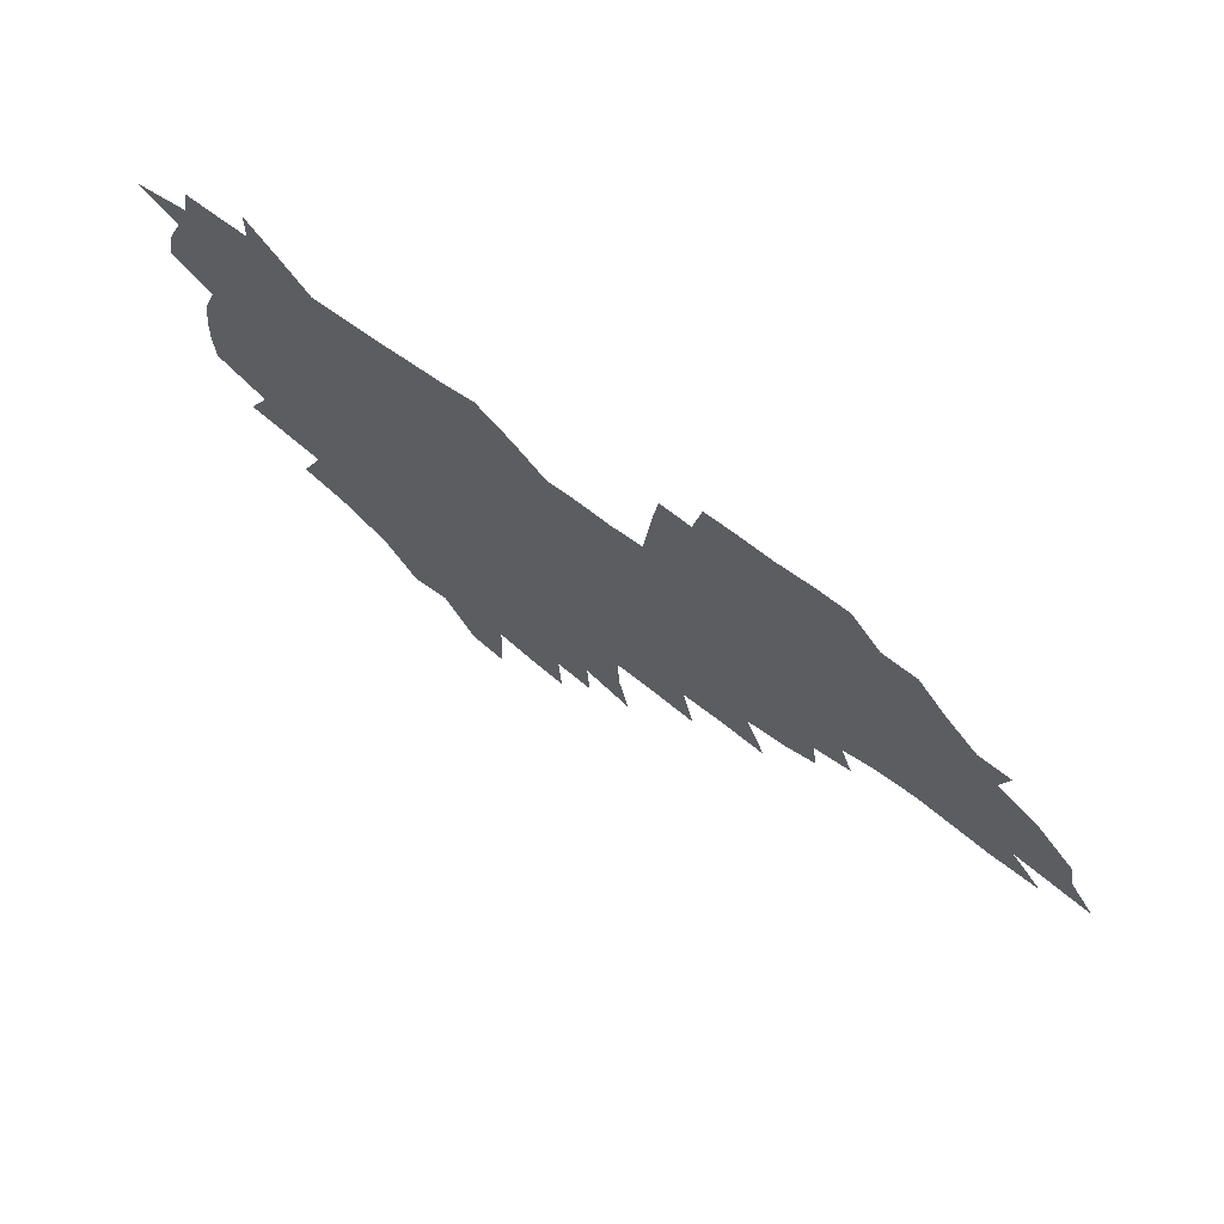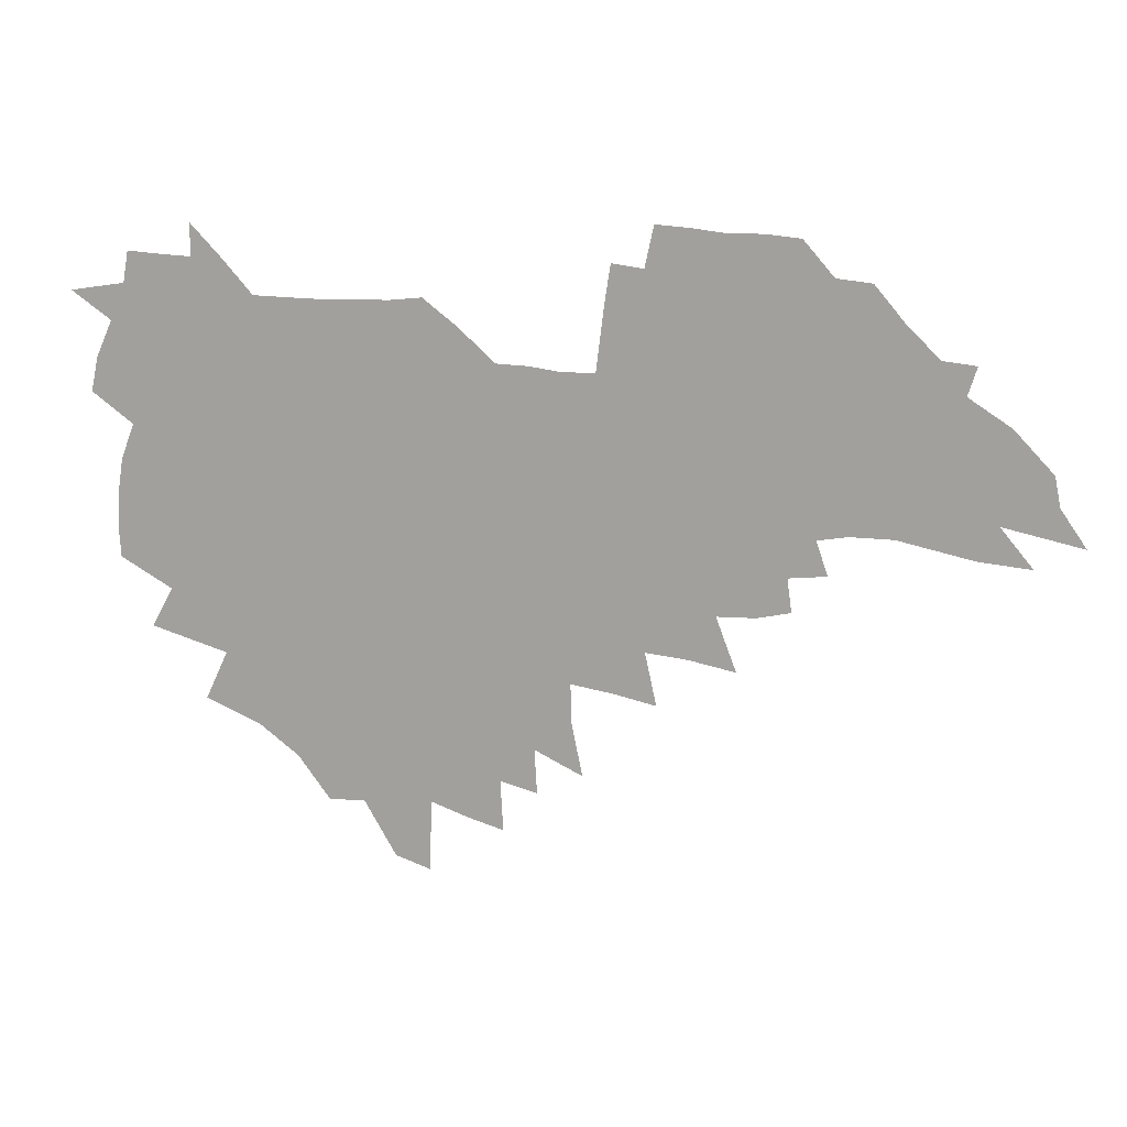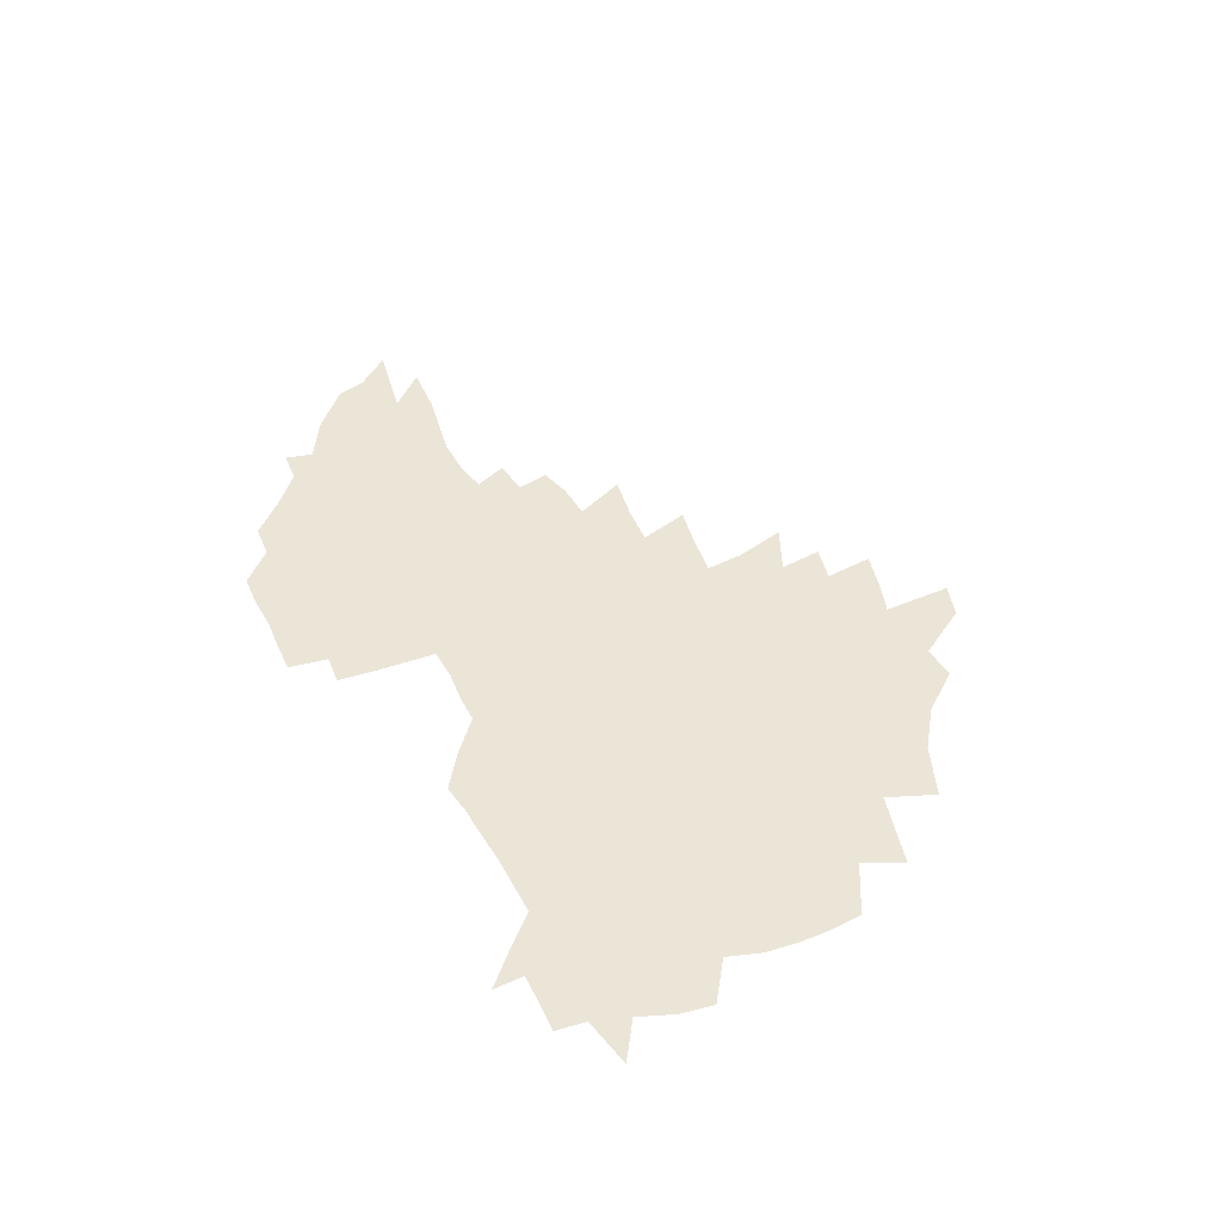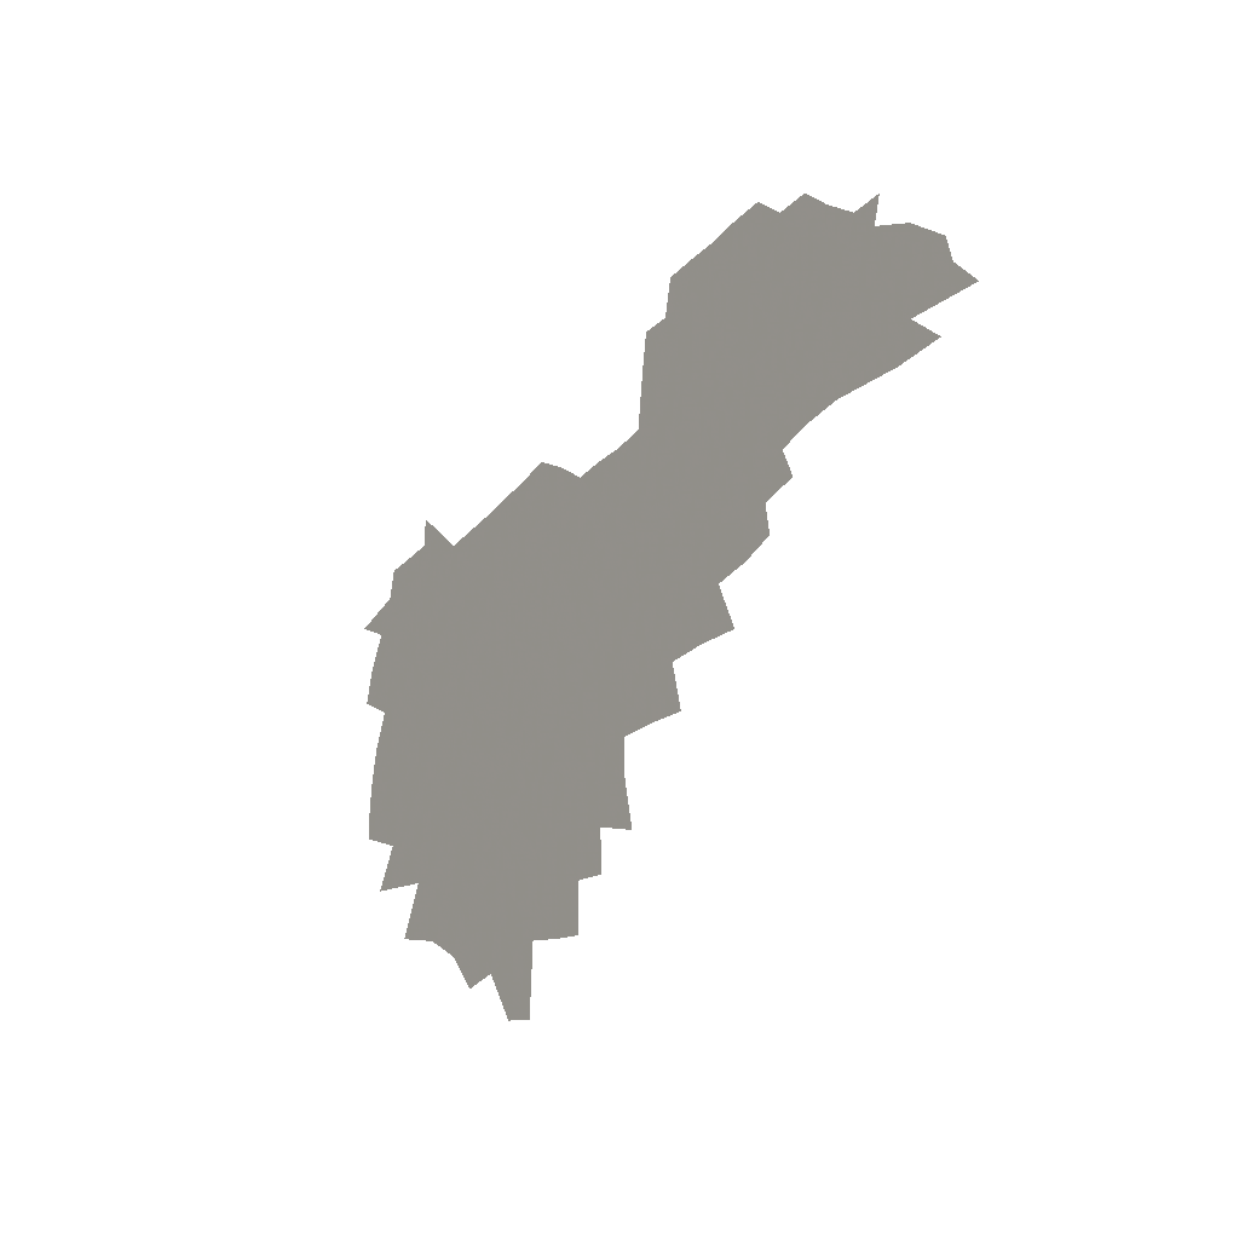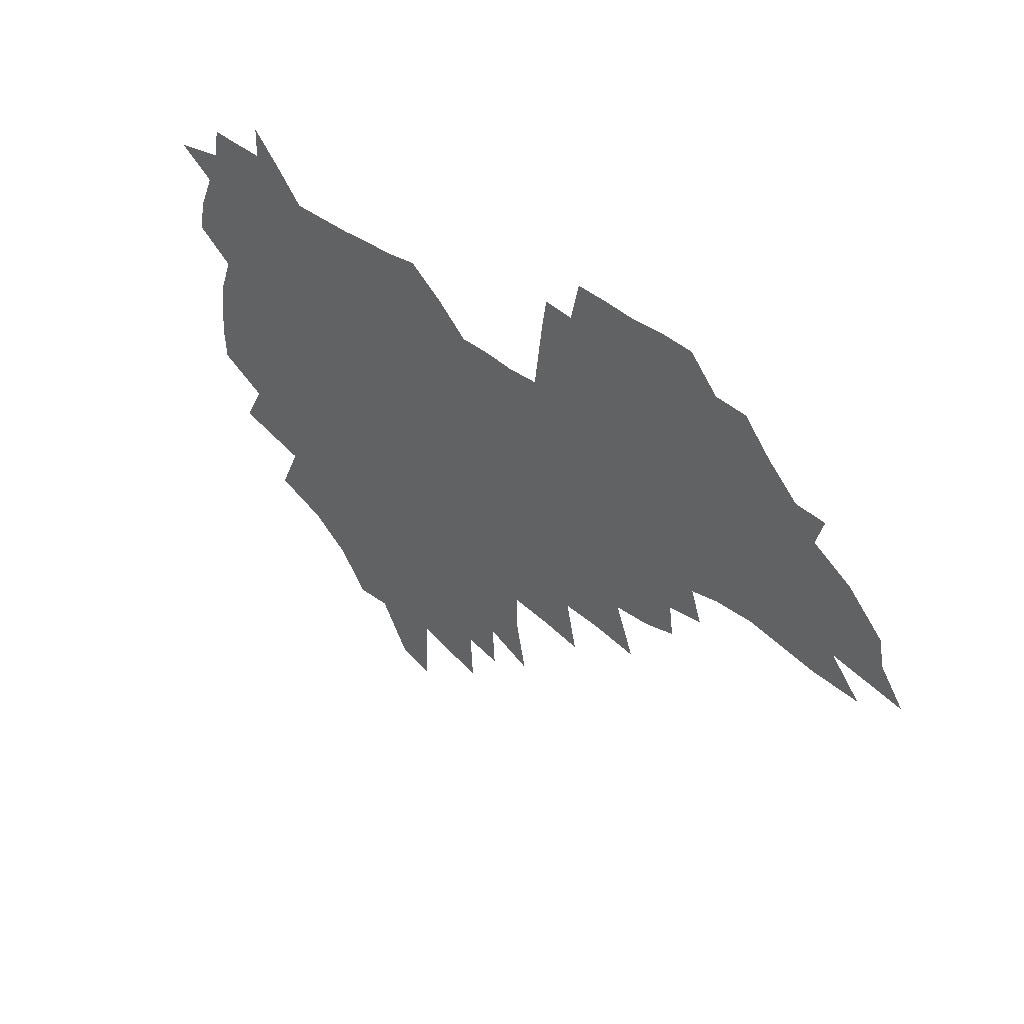
<metadata>
{"format":"obj","ext":"obj","renderer":"f3d","projection":"perspective","resolution":1024,"background":"white","views":[{"elev":68.0,"azim":35.8,"up":"+Y"},{"elev":15.3,"azim":11.9,"up":"+Y"},{"elev":45.6,"azim":-118.3,"up":"+Z"},{"elev":-32.5,"azim":56.6,"up":"+Y"},{"elev":40.3,"azim":42.5,"up":"+Y"}]}
</metadata>
<code>
v 205.3 266 0
v 212.3 222.4 0
v 215.4 237.3 0
v 222.6 253.5 0
v 229.1 269.7 0
v 231.5 283.5 0
v 221.9 149.3 0
v 221.2 163.7 0
v 222.1 178.3 0
v 224.4 193.1 0
v 230.3 208.8 0
v 233.7 223.8 0
v 235.4 238.4 0
v 239 253.6 0
v 242.9 268.7 0
v 245.2 282.5 0
v 235.1 118.6 0
v 244.5 136.1 0
v 247.9 151.2 0
v 248.1 165.3 0
v 245.9 179.5 0
v 246.2 194.1 0
v 247.4 208.7 0
v 251.7 224 0
v 252 238.4 0
v 253.6 252.9 0
v 256 267.2 0
v 259.4 281.7 0
v 259.7 296 0
v 258.8 86.88 0
v 268.6 108.4 0
v 269.3 123.6 0
v 275.5 139.9 0
v 278.2 153.8 0
v 273.6 166.9 0
v 268.6 180.6 0
v 264.3 194.7 0
v 266.7 209.2 0
v 268.6 223.8 0
v 268.9 238.2 0
v 270.4 252.6 0
v 272.3 267 0
v 273.6 281.1 0
v 282.6 76.55 0
v 288.9 96.58 0
v 289.5 111.4 0
v 290.8 126.4 0
v 293.3 141.4 0
v 292.6 154.7 0
v 294.2 168.2 0
v 289.5 181.6 0
v 285.9 195.4 0
v 285 209.5 0
v 283.5 223.7 0
v 284.6 237.9 0
v 285 252.1 0
v 286.4 266.3 0
v 300.3 62.76 0
v 304.2 82.88 0
v 304.1 97.27 0
v 305.7 112.9 0
v 307 127.8 0
v 308.9 142.5 0
v 308 155.5 0
v 309.6 169.1 0
v 309.2 182 0
v 305.2 195.7 0
v 304.3 209.4 0
v 302.8 223.4 0
v 301.3 237.5 0
v 301.6 251.7 0
v 301.7 265.8 0
v 314.1 43.61 0
v 317.7 66.91 0
v 318.9 83.55 0
v 319.6 98.8 0
v 320.5 113.8 0
v 321.6 128.5 0
v 323.7 143.9 0
v 324.5 157.2 0
v 323.5 169.6 0
v 323.1 182.7 0
v 322.7 195.8 0
v 321 209.3 0
v 321.1 222.8 0
v 318.8 237 0
v 317.6 251.2 0
v 317 265.5 0
v 330 43.98 0
v 332.8 68.33 0
v 333.7 84.82 0
v 334.1 99.54 0
v 335.7 116 0
v 336 129.6 0
v 336.4 143.1 0
v 336.7 156.8 0
v 337.7 170.6 0
v 337.2 183.1 0
v 336.6 196 0
v 335.3 209.5 0
v 334.6 223.1 0
v 334 236.9 0
v 333.3 250.7 0
v 331.4 266 0
v 343.9 19.47 0
v 345.8 47.71 0
v 346.9 67.4 0
v 347.6 85 0
v 348 99.49 0
v 348.8 115.7 0
v 349.1 128.6 0
v 349.6 143.2 0
v 350 157.4 0
v 350.1 170.8 0
v 350 183.3 0
v 349.4 196.4 0
v 348.8 209.8 0
v 347.9 223.5 0
v 348.1 237 0
v 347.1 250.9 0
v 345.7 266.1 0
v 359.2 14.16 0
v 360.6 45.88 0
v 361.4 63.08 0
v 361.4 82.9 0
v 361.8 99.12 0
v 362.1 114.3 0
v 362.5 128.6 0
v 362.8 142.7 0
v 363 156.5 0
v 363.1 170 0
v 362.9 183.4 0
v 362.6 196.7 0
v 362.3 210.1 0
v 362 223.6 0
v 361.5 237.7 0
v 360.5 252 0
v 359.7 267.7 0
v 361 286 0
v 376.6 40 0
v 376.1 61.31 0
v 375.4 82.45 0
v 375.8 97.15 0
v 376 112.2 0
v 376 127.5 0
v 376.6 141.1 0
v 376.6 155.3 0
v 376.2 170.1 0
v 376.1 183.4 0
v 375.9 196.7 0
v 375.7 210.3 0
v 375.5 224.1 0
v 375.9 239.8 0
v 375.6 255.2 0
v 392.6 35.22 0
v 391.5 57.84 0
v 390.3 78.45 0
v 390.2 94.89 0
v 390.2 110.6 0
v 390.3 125.4 0
v 391.1 139.3 0
v 391 153.7 0
v 389.4 169.9 0
v 389.3 183.4 0
v 389.4 196.8 0
v 389.3 210.4 0
v 389.5 224.4 0
v 390.4 241.2 0
v 407.8 53.5 0
v 406.7 73.38 0
v 405.1 92.53 0
v 406 107.4 0
v 405.9 122.7 0
v 406.3 137.4 0
v 405.5 152.8 0
v 404.6 167.9 0
v 403.7 182.6 0
v 403.1 196.7 0
v 403 210.4 0
v 403.2 224 0
v 404.5 240.6 0
v 427.7 62.86 0
v 423 86.7 0
v 422.5 104.1 0
v 423.8 118.8 0
v 421.4 136.7 0
v 420.7 151.6 0
v 419 167.6 0
v 418 182.2 0
v 416.9 196.7 0
v 416.8 210.4 0
v 417.2 224.2 0
v 418.4 238.7 0
v 441.2 101 0
v 438.7 120.1 0
v 437.7 135.3 0
v 435.7 151.4 0
v 433.4 167.7 0
v 432.6 181.8 0
v 430.5 196.9 0
v 431.4 210.4 0
v 431.1 224 0
v 432.9 238.8 0
v 434.7 253.5 0
v 436.8 270.4 0
v 439 284.2 0
v 459.6 96.83 0
v 454.5 120.2 0
v 452.7 136.3 0
v 450.3 152.3 0
v 448.1 167.8 0
v 446.8 182.2 0
v 445.2 196.6 0
v 445.8 210.2 0
v 445 223.9 0
v 446.6 238 0
v 448.3 252.3 0
v 450.7 267.8 0
v 452.7 282.3 0
v 456.6 300.3 0
v 472.9 118.2 0
v 468.1 137.4 0
v 465.3 153.2 0
v 462 169.2 0
v 460.9 183 0
v 460.6 196.8 0
v 459.3 210.6 0
v 457.8 223.6 0
v 461.9 238.5 0
v 463.9 252.9 0
v 464.7 266.7 0
v 467 281.5 0
v 471.2 299.2 0
v 493.3 114 0
v 484.4 137.9 0
v 480.6 154.2 0
v 478.6 168.7 0
v 476.1 183.3 0
v 475.7 197.1 0
v 475.4 210.8 0
v 475.4 224.5 0
v 477.4 238.7 0
v 478 252.5 0
v 480.2 267 0
v 482.6 281.8 0
v 485.6 297.5 0
v 501.3 138.2 0
v 496.5 155.1 0
v 493.1 170.1 0
v 491.1 183.9 0
v 490.5 197.4 0
v 490.9 211 0
v 491 224.6 0
v 492.1 238.4 0
v 493.5 252.4 0
v 496.8 267.3 0
v 497.7 281.3 0
v 501.6 297.6 0
v 515.8 141.4 0
v 513.8 156.1 0
v 509 171.1 0
v 507.1 184.6 0
v 503.7 198.3 0
v 504.1 211 0
v 506.8 224.8 0
v 506.7 238.2 0
v 508.3 251.9 0
v 512.1 266.9 0
v 511.6 280.3 0
v 516.4 296.2 0
v 530.4 157.9 0
v 525.1 172.8 0
v 522.8 185.6 0
v 522.3 198.4 0
v 520.2 211.5 0
v 521.2 224.6 0
v 520.5 237.9 0
v 522.4 251.2 0
v 525.5 265.8 0
v 529.7 280.8 0
v 538.5 175.1 0
v 537.3 186.7 0
v 536.5 199 0
v 535.2 211.8 0
v 534.9 224.5 0
v 539.1 238 0
v 538.6 251.1 0
v 541.3 264.8 0
v 545 279.1 0
v 557.1 174.8 0
v 553.7 187.2 0
v 551.6 199.4 0
v 550.8 211.7 0
v 552.2 224.3 0
v 554.8 237.2 0
v 555.6 250.3 0
v 558 263.7 0
v 590.3 167.5 0
v 571.7 186.9 0
v 568.9 199.2 0
v 568 211.3 0
v 569.3 223.6 0
v 568.6 236.4 0
v 572.7 249.2 0
v 613.1 165.3 0
v 598.8 182.6 0
v 590.3 197.3 0
v 585.5 210.6 0
v 584.3 222.9 0
v 583.4 235.1 0
v 587.3 247.6 0
v 633.6 174.9 0
v 622.1 191.4 0
v 619.5 204.6 0
v 602.1 222.9 0
f 4 5 1
f 11 12 2
f 2 12 3
f 12 13 3
f 3 13 4
f 13 14 4
f 4 14 5
f 14 15 5
f 5 15 6
f 15 16 6
f 18 19 7
f 7 19 8
f 19 20 8
f 8 20 9
f 20 21 9
f 9 21 10
f 21 22 10
f 10 22 11
f 22 23 11
f 11 23 12
f 23 24 12
f 12 24 13
f 24 25 13
f 13 25 14
f 25 26 14
f 14 26 15
f 26 27 15
f 15 27 16
f 27 28 16
f 31 32 17
f 17 32 18
f 32 33 18
f 18 33 19
f 33 34 19
f 19 34 20
f 34 35 20
f 20 35 21
f 35 36 21
f 21 36 22
f 36 37 22
f 22 37 23
f 37 38 23
f 23 38 24
f 38 39 24
f 24 39 25
f 39 40 25
f 25 40 26
f 40 41 26
f 26 41 27
f 41 42 27
f 27 42 28
f 42 43 28
f 28 43 29
f 44 45 30
f 30 45 31
f 45 46 31
f 31 46 32
f 46 47 32
f 32 47 33
f 47 48 33
f 33 48 34
f 48 49 34
f 34 49 35
f 49 50 35
f 35 50 36
f 50 51 36
f 36 51 37
f 51 52 37
f 37 52 38
f 52 53 38
f 38 53 39
f 53 54 39
f 39 54 40
f 54 55 40
f 40 55 41
f 55 56 41
f 41 56 42
f 56 57 42
f 42 57 43
f 58 59 44
f 44 59 45
f 59 60 45
f 45 60 46
f 60 61 46
f 46 61 47
f 61 62 47
f 47 62 48
f 62 63 48
f 48 63 49
f 63 64 49
f 49 64 50
f 64 65 50
f 50 65 51
f 65 66 51
f 51 66 52
f 66 67 52
f 52 67 53
f 67 68 53
f 53 68 54
f 68 69 54
f 54 69 55
f 69 70 55
f 55 70 56
f 70 71 56
f 56 71 57
f 71 72 57
f 73 74 58
f 58 74 59
f 74 75 59
f 59 75 60
f 75 76 60
f 60 76 61
f 76 77 61
f 61 77 62
f 77 78 62
f 62 78 63
f 78 79 63
f 63 79 64
f 79 80 64
f 64 80 65
f 80 81 65
f 65 81 66
f 81 82 66
f 66 82 67
f 82 83 67
f 67 83 68
f 83 84 68
f 68 84 69
f 84 85 69
f 69 85 70
f 85 86 70
f 70 86 71
f 86 87 71
f 71 87 72
f 87 88 72
f 73 89 74
f 89 90 74
f 74 90 75
f 90 91 75
f 75 91 76
f 91 92 76
f 76 92 77
f 92 93 77
f 77 93 78
f 93 94 78
f 78 94 79
f 94 95 79
f 79 95 80
f 95 96 80
f 80 96 81
f 96 97 81
f 81 97 82
f 97 98 82
f 82 98 83
f 98 99 83
f 83 99 84
f 99 100 84
f 84 100 85
f 100 101 85
f 85 101 86
f 101 102 86
f 86 102 87
f 102 103 87
f 87 103 88
f 103 104 88
f 105 106 89
f 89 106 90
f 106 107 90
f 90 107 91
f 107 108 91
f 91 108 92
f 108 109 92
f 92 109 93
f 109 110 93
f 93 110 94
f 110 111 94
f 94 111 95
f 111 112 95
f 95 112 96
f 112 113 96
f 96 113 97
f 113 114 97
f 97 114 98
f 114 115 98
f 98 115 99
f 115 116 99
f 99 116 100
f 116 117 100
f 100 117 101
f 117 118 101
f 101 118 102
f 118 119 102
f 102 119 103
f 119 120 103
f 103 120 104
f 120 121 104
f 105 122 106
f 122 123 106
f 106 123 107
f 123 124 107
f 107 124 108
f 124 125 108
f 108 125 109
f 125 126 109
f 109 126 110
f 126 127 110
f 110 127 111
f 127 128 111
f 111 128 112
f 128 129 112
f 112 129 113
f 129 130 113
f 113 130 114
f 130 131 114
f 114 131 115
f 131 132 115
f 115 132 116
f 132 133 116
f 116 133 117
f 133 134 117
f 117 134 118
f 134 135 118
f 118 135 119
f 135 136 119
f 119 136 120
f 136 137 120
f 120 137 121
f 137 138 121
f 123 140 124
f 140 141 124
f 124 141 125
f 141 142 125
f 125 142 126
f 142 143 126
f 126 143 127
f 143 144 127
f 127 144 128
f 144 145 128
f 128 145 129
f 145 146 129
f 129 146 130
f 146 147 130
f 130 147 131
f 147 148 131
f 131 148 132
f 148 149 132
f 132 149 133
f 149 150 133
f 133 150 134
f 150 151 134
f 134 151 135
f 151 152 135
f 135 152 136
f 152 153 136
f 136 153 137
f 153 154 137
f 137 154 138
f 140 155 141
f 155 156 141
f 141 156 142
f 156 157 142
f 142 157 143
f 157 158 143
f 143 158 144
f 158 159 144
f 144 159 145
f 159 160 145
f 145 160 146
f 160 161 146
f 146 161 147
f 161 162 147
f 147 162 148
f 162 163 148
f 148 163 149
f 163 164 149
f 149 164 150
f 164 165 150
f 150 165 151
f 165 166 151
f 151 166 152
f 166 167 152
f 152 167 153
f 167 168 153
f 153 168 154
f 156 169 157
f 169 170 157
f 157 170 158
f 170 171 158
f 158 171 159
f 171 172 159
f 159 172 160
f 172 173 160
f 160 173 161
f 173 174 161
f 161 174 162
f 174 175 162
f 162 175 163
f 175 176 163
f 163 176 164
f 176 177 164
f 164 177 165
f 177 178 165
f 165 178 166
f 178 179 166
f 166 179 167
f 179 180 167
f 167 180 168
f 180 181 168
f 170 182 171
f 182 183 171
f 171 183 172
f 183 184 172
f 172 184 173
f 184 185 173
f 173 185 174
f 185 186 174
f 174 186 175
f 186 187 175
f 175 187 176
f 187 188 176
f 176 188 177
f 188 189 177
f 177 189 178
f 189 190 178
f 178 190 179
f 190 191 179
f 179 191 180
f 191 192 180
f 180 192 181
f 192 193 181
f 184 194 185
f 194 195 185
f 185 195 186
f 195 196 186
f 186 196 187
f 196 197 187
f 187 197 188
f 197 198 188
f 188 198 189
f 198 199 189
f 189 199 190
f 199 200 190
f 190 200 191
f 200 201 191
f 191 201 192
f 201 202 192
f 192 202 193
f 202 203 193
f 194 207 195
f 207 208 195
f 195 208 196
f 208 209 196
f 196 209 197
f 209 210 197
f 197 210 198
f 210 211 198
f 198 211 199
f 211 212 199
f 199 212 200
f 212 213 200
f 200 213 201
f 213 214 201
f 201 214 202
f 214 215 202
f 202 215 203
f 215 216 203
f 203 216 204
f 216 217 204
f 204 217 205
f 217 218 205
f 205 218 206
f 218 219 206
f 208 221 209
f 221 222 209
f 209 222 210
f 222 223 210
f 210 223 211
f 223 224 211
f 211 224 212
f 224 225 212
f 212 225 213
f 225 226 213
f 213 226 214
f 226 227 214
f 214 227 215
f 227 228 215
f 215 228 216
f 228 229 216
f 216 229 217
f 229 230 217
f 217 230 218
f 230 231 218
f 218 231 219
f 231 232 219
f 219 232 220
f 232 233 220
f 221 234 222
f 234 235 222
f 222 235 223
f 235 236 223
f 223 236 224
f 236 237 224
f 224 237 225
f 237 238 225
f 225 238 226
f 238 239 226
f 226 239 227
f 239 240 227
f 227 240 228
f 240 241 228
f 228 241 229
f 241 242 229
f 229 242 230
f 242 243 230
f 230 243 231
f 243 244 231
f 231 244 232
f 244 245 232
f 232 245 233
f 245 246 233
f 235 247 236
f 247 248 236
f 236 248 237
f 248 249 237
f 237 249 238
f 249 250 238
f 238 250 239
f 250 251 239
f 239 251 240
f 251 252 240
f 240 252 241
f 252 253 241
f 241 253 242
f 253 254 242
f 242 254 243
f 254 255 243
f 243 255 244
f 255 256 244
f 244 256 245
f 256 257 245
f 245 257 246
f 257 258 246
f 247 259 248
f 259 260 248
f 248 260 249
f 260 261 249
f 249 261 250
f 261 262 250
f 250 262 251
f 262 263 251
f 251 263 252
f 263 264 252
f 252 264 253
f 264 265 253
f 253 265 254
f 265 266 254
f 254 266 255
f 266 267 255
f 255 267 256
f 267 268 256
f 256 268 257
f 268 269 257
f 257 269 258
f 269 270 258
f 260 271 261
f 271 272 261
f 261 272 262
f 272 273 262
f 262 273 263
f 273 274 263
f 263 274 264
f 274 275 264
f 264 275 265
f 275 276 265
f 265 276 266
f 276 277 266
f 266 277 267
f 277 278 267
f 267 278 268
f 278 279 268
f 268 279 269
f 279 280 269
f 269 280 270
f 272 281 273
f 281 282 273
f 273 282 274
f 282 283 274
f 274 283 275
f 283 284 275
f 275 284 276
f 284 285 276
f 276 285 277
f 285 286 277
f 277 286 278
f 286 287 278
f 278 287 279
f 287 288 279
f 279 288 280
f 288 289 280
f 281 290 282
f 290 291 282
f 282 291 283
f 291 292 283
f 283 292 284
f 292 293 284
f 284 293 285
f 293 294 285
f 285 294 286
f 294 295 286
f 286 295 287
f 295 296 287
f 287 296 288
f 296 297 288
f 288 297 289
f 290 298 291
f 298 299 291
f 291 299 292
f 299 300 292
f 292 300 293
f 300 301 293
f 293 301 294
f 301 302 294
f 294 302 295
f 302 303 295
f 295 303 296
f 303 304 296
f 296 304 297
f 298 305 299
f 305 306 299
f 299 306 300
f 306 307 300
f 300 307 301
f 307 308 301
f 301 308 302
f 308 309 302
f 302 309 303
f 309 310 303
f 303 310 304
f 310 311 304
f 306 312 307
f 312 313 307
f 307 313 308
f 313 314 308
f 308 314 309
f 314 315 309
f 309 315 310

</code>
